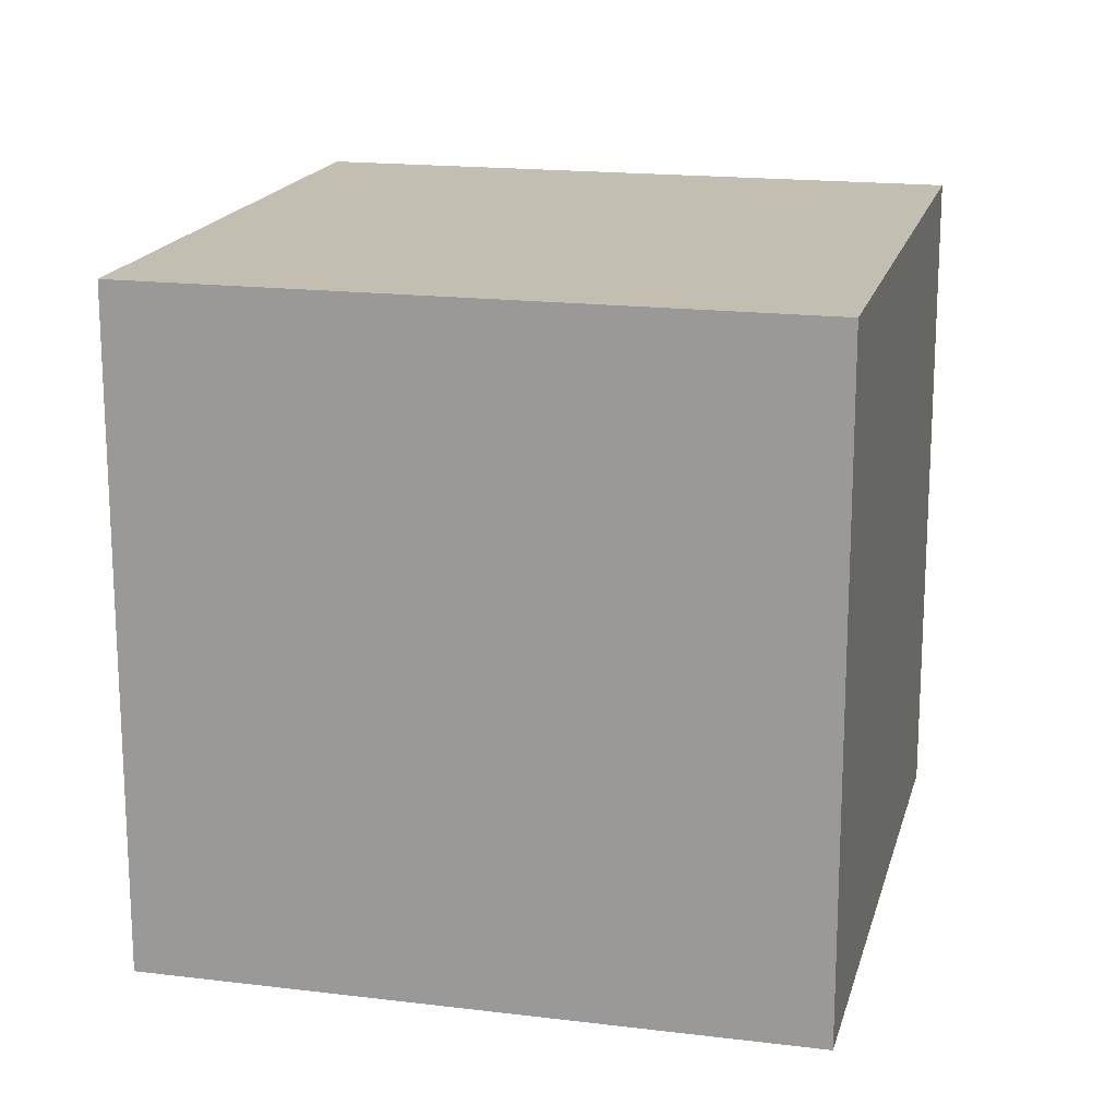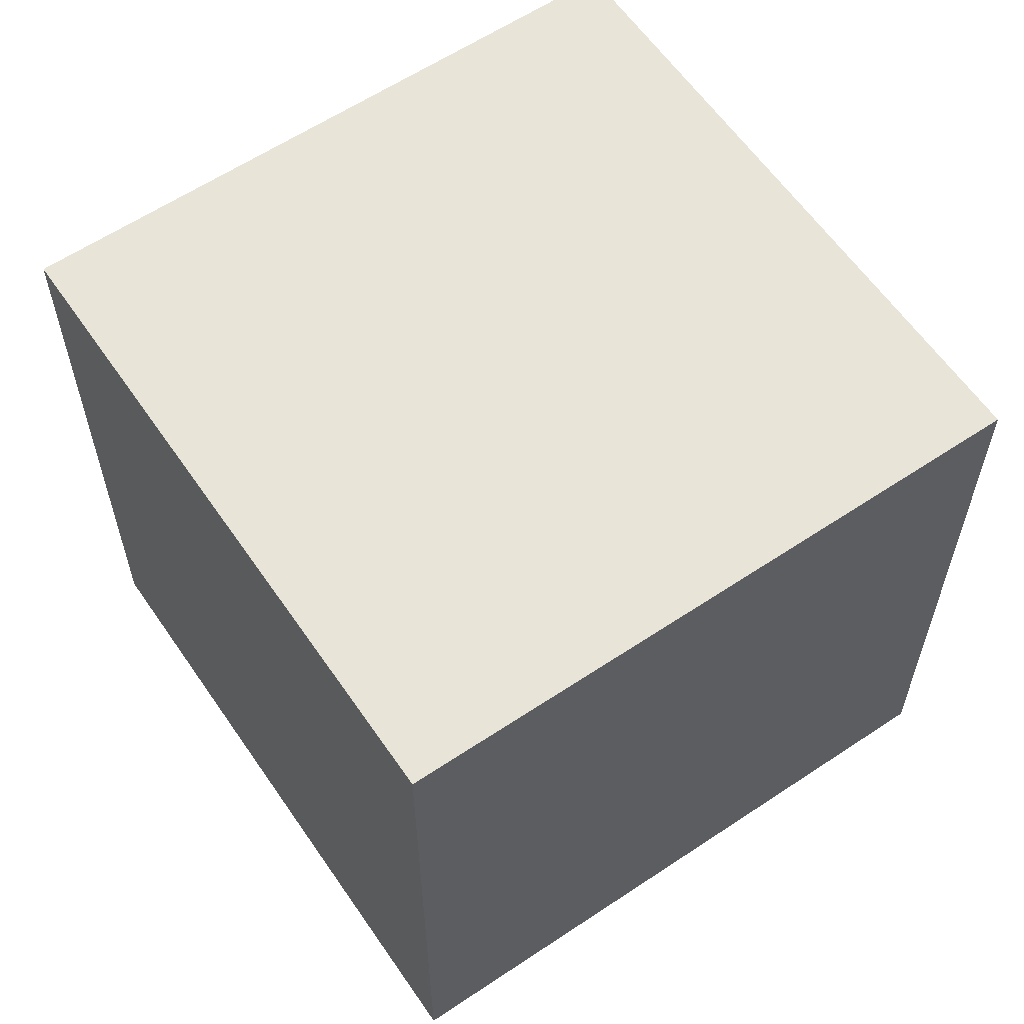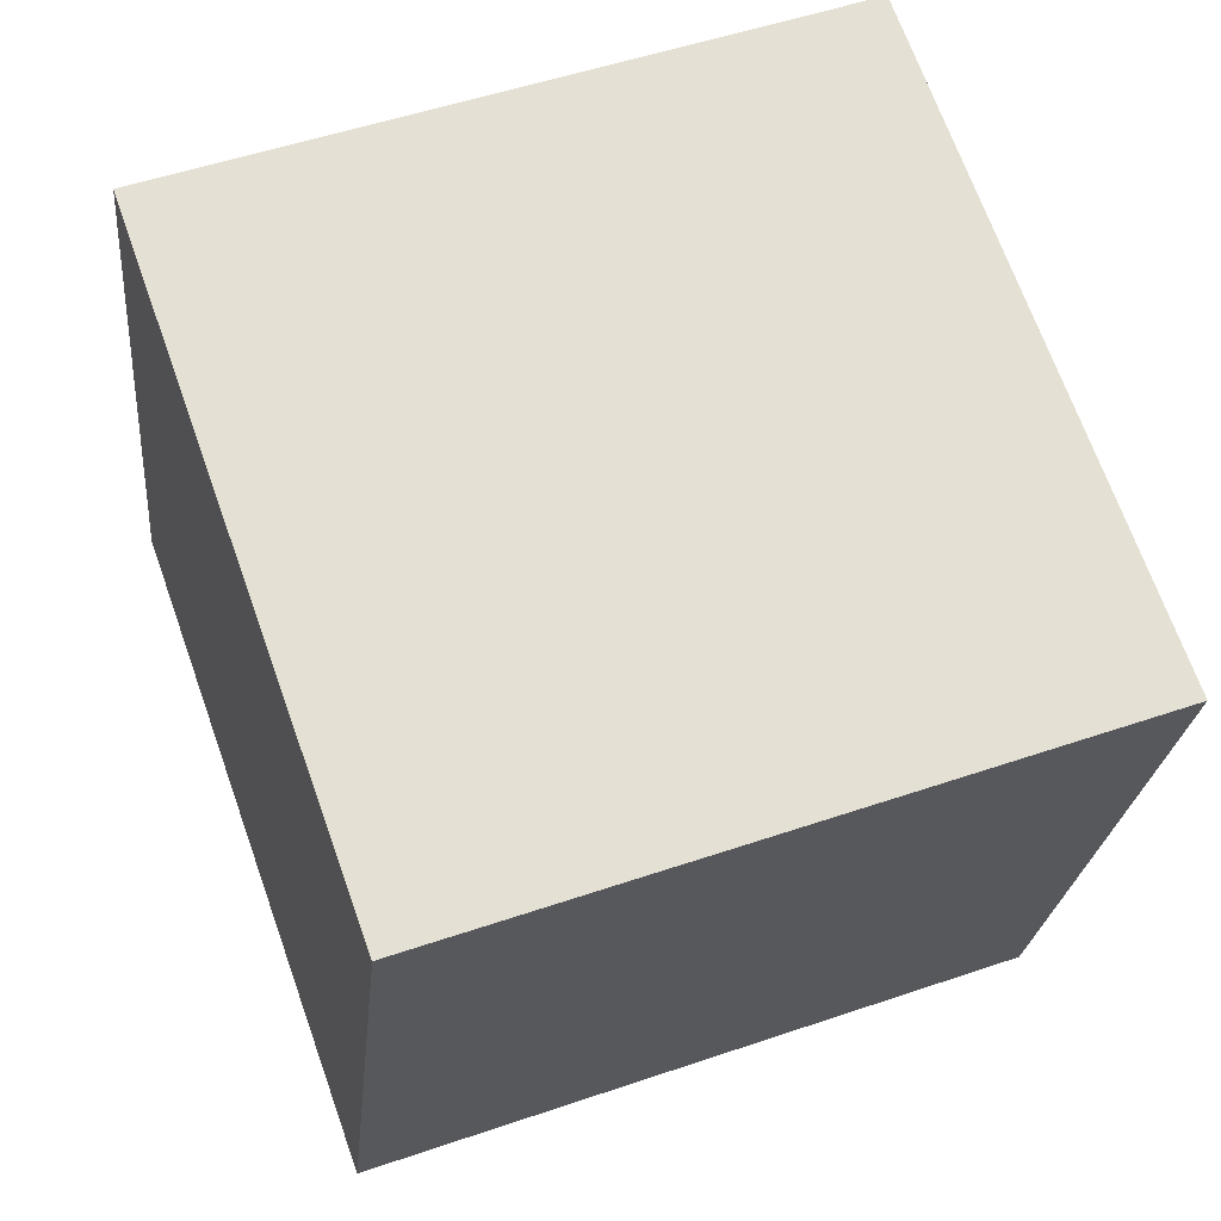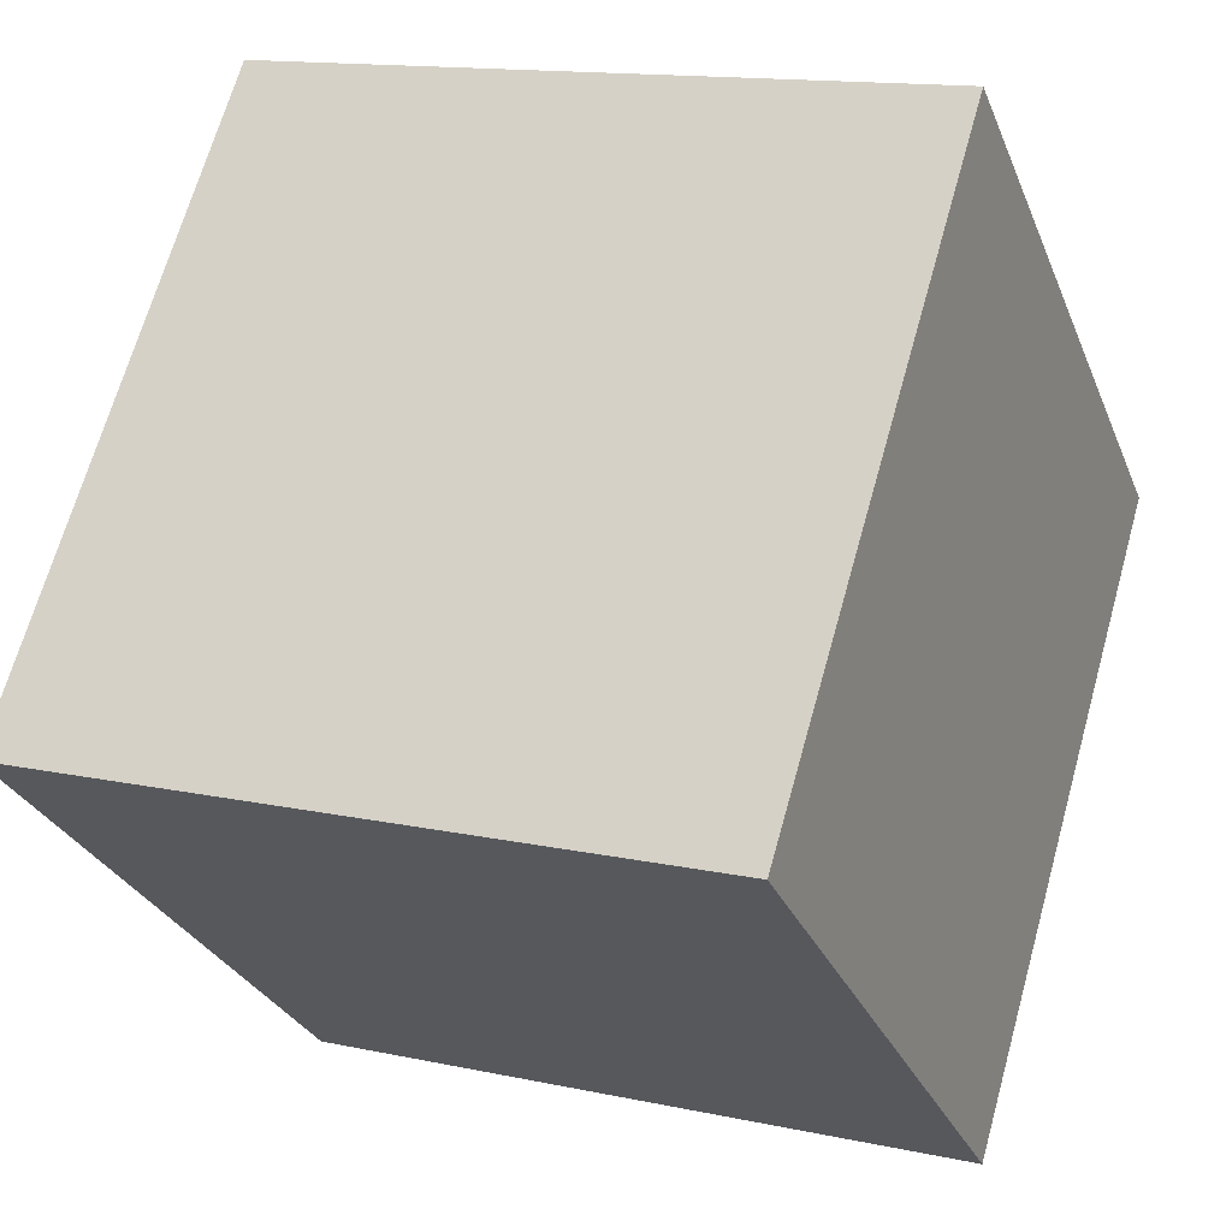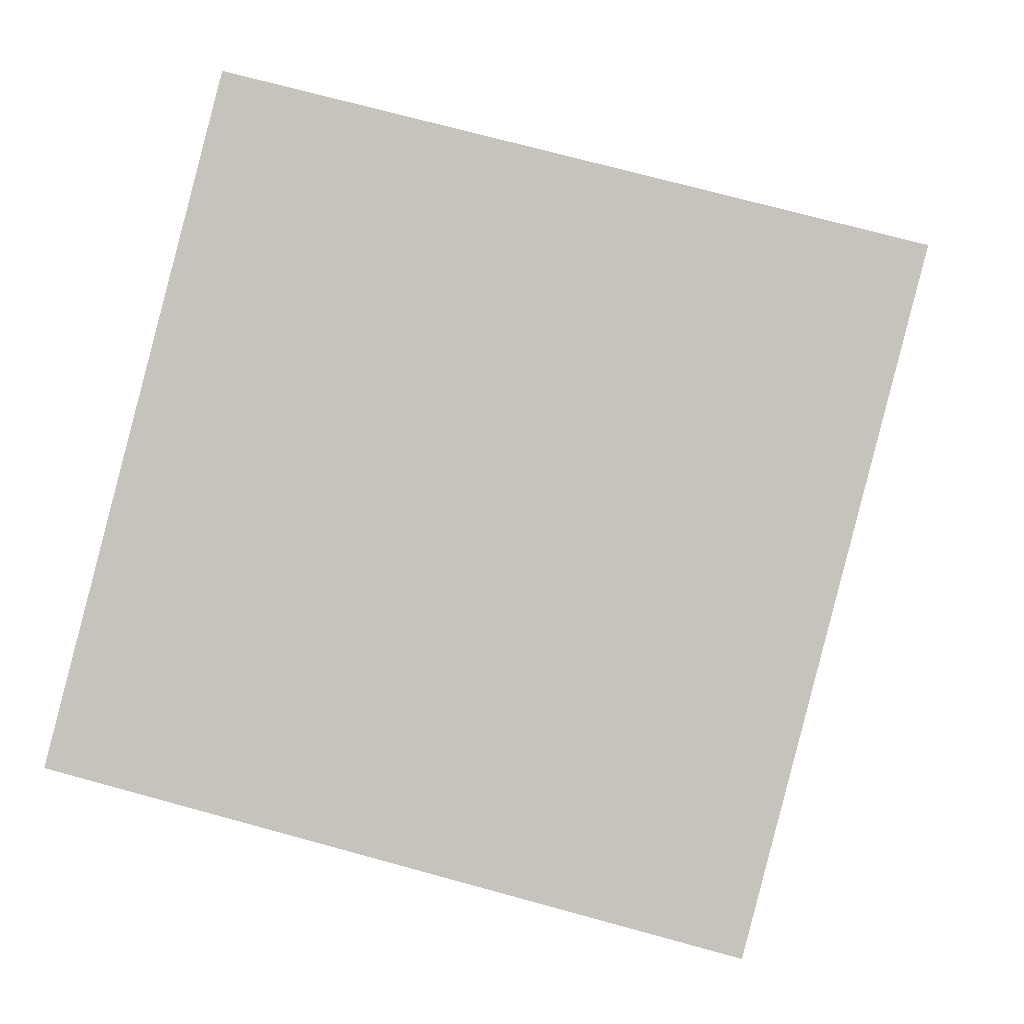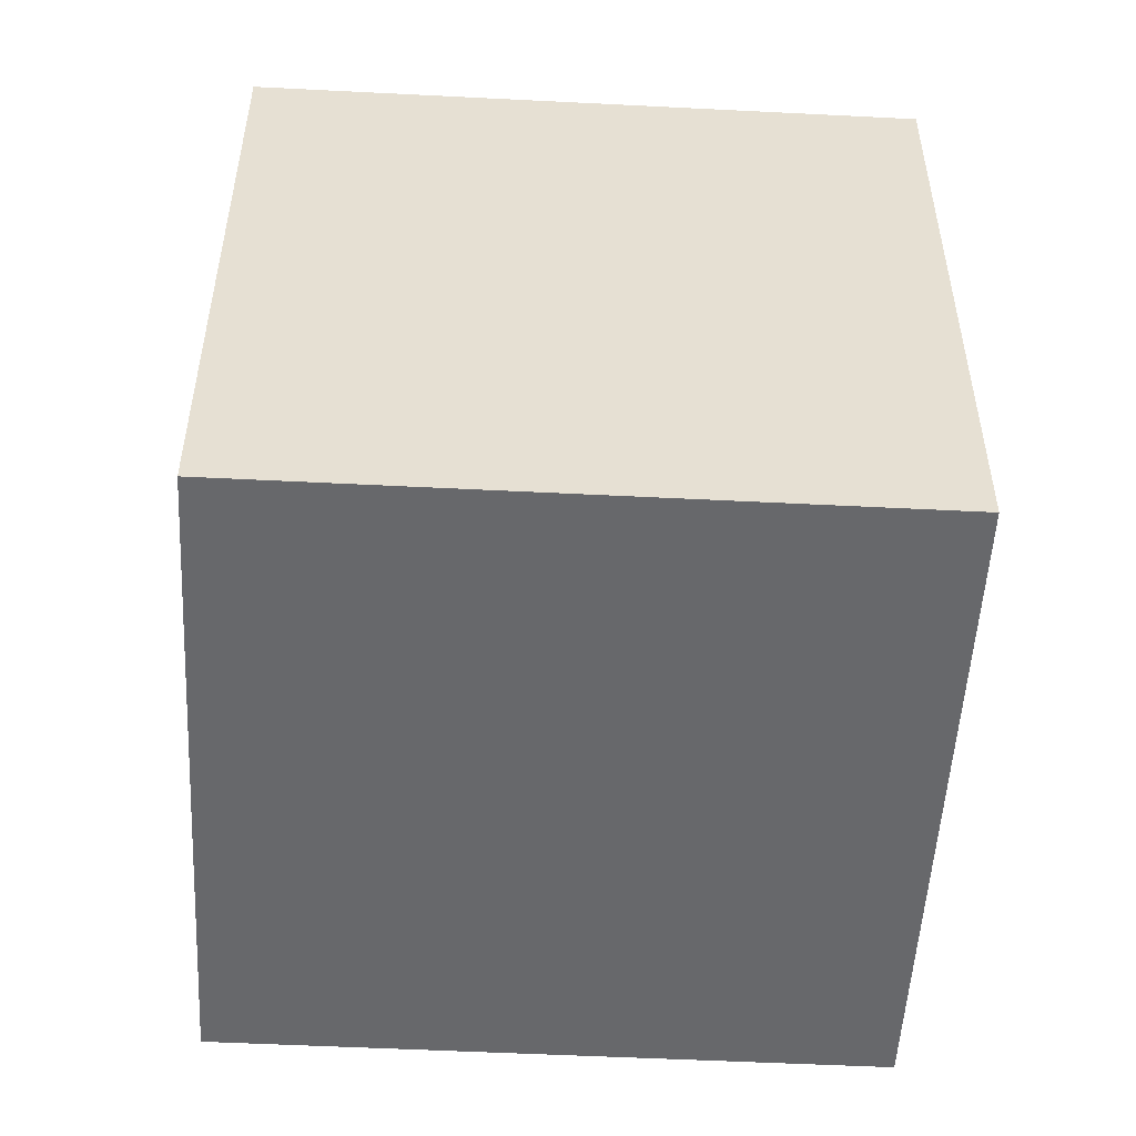
<metadata>
{"format":"obj","ext":"obj","renderer":"f3d","projection":"perspective","resolution":1024,"background":"white","views":[{"elev":17.5,"azim":123.3,"up":"+Z"},{"elev":60.5,"azim":-14.7,"up":"+Z"},{"elev":-23.5,"azim":-5.3,"up":"+Y"},{"elev":67.4,"azim":15.6,"up":"+Y"},{"elev":70.8,"azim":-74.6,"up":"+Y"},{"elev":-52.3,"azim":16.5,"up":"+Z"}]}
</metadata>
<code>
v 0.7756 0.3888 -0.3708
v 0.7756 0.3888 0.02925
v 0.3988 0.2544 0.02925
v 0.7756 0.3888 -0.3708
v 0.3988 0.2544 0.02925
v 0.3988 0.2544 -0.3708
v 0.6412 0.7656 -0.3708
v 0.2644 0.6312 -0.3708
v 0.2644 0.6312 0.02925
v 0.6412 0.7656 -0.3708
v 0.2644 0.6312 0.02925
v 0.6412 0.7656 0.02925
v 0.7756 0.3888 -0.3708
v 0.6412 0.7656 -0.3708
v 0.6412 0.7656 0.02925
v 0.7756 0.3888 -0.3708
v 0.6412 0.7656 0.02925
v 0.7756 0.3888 0.02925
v 0.7756 0.3888 0.02925
v 0.6412 0.7656 0.02925
v 0.2644 0.6312 0.02925
v 0.7756 0.3888 0.02925
v 0.2644 0.6312 0.02925
v 0.3988 0.2544 0.02925
v 0.3988 0.2544 0.02925
v 0.2644 0.6312 0.02925
v 0.2644 0.6312 -0.3708
v 0.3988 0.2544 0.02925
v 0.2644 0.6312 -0.3708
v 0.3988 0.2544 -0.3708
v 0.6412 0.7656 -0.3708
v 0.7756 0.3888 -0.3708
v 0.3988 0.2544 -0.3708
v 0.6412 0.7656 -0.3708
v 0.3988 0.2544 -0.3708
v 0.2644 0.6312 -0.3708
f 1 2 3
f 4 5 6
f 7 8 9
f 10 11 12
f 13 14 15
f 16 17 18
f 19 20 21
f 22 23 24
f 25 26 27
f 28 29 30
f 31 32 33
f 34 35 36

</code>
